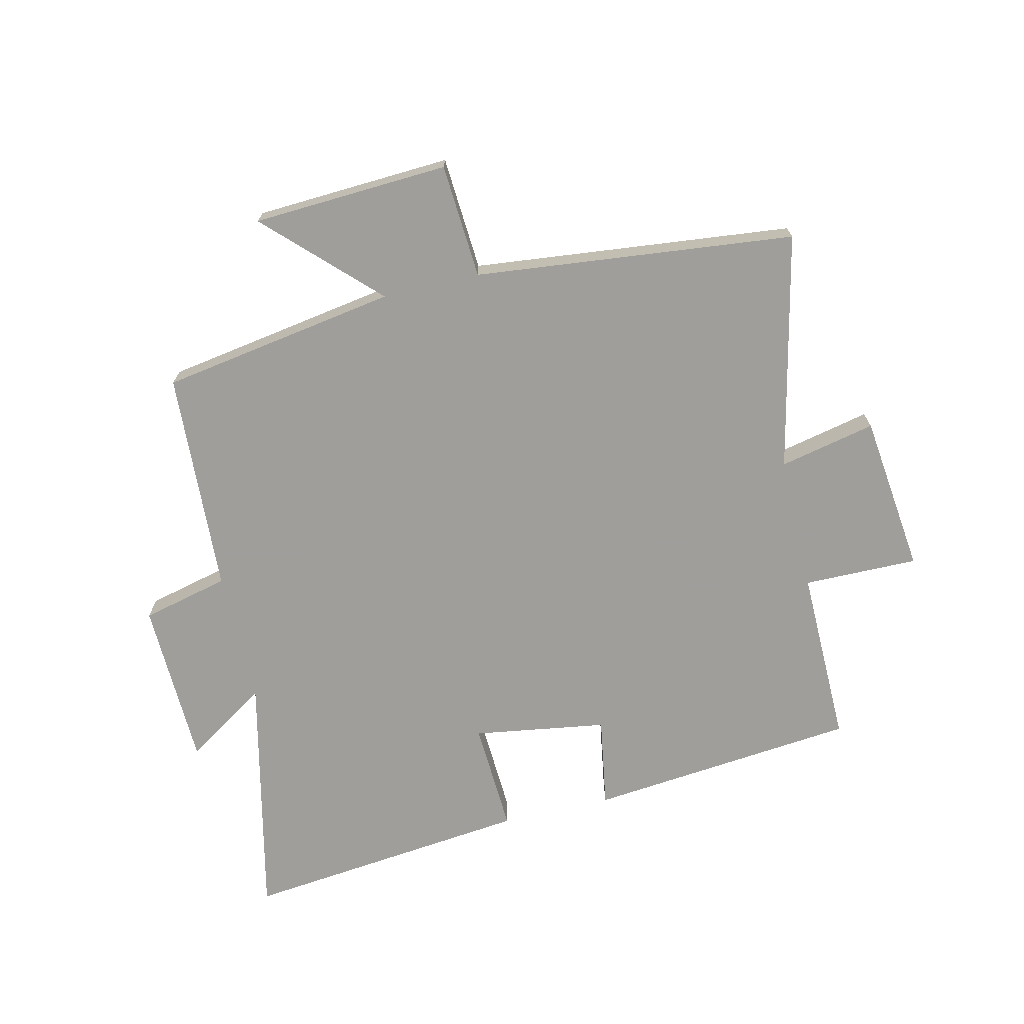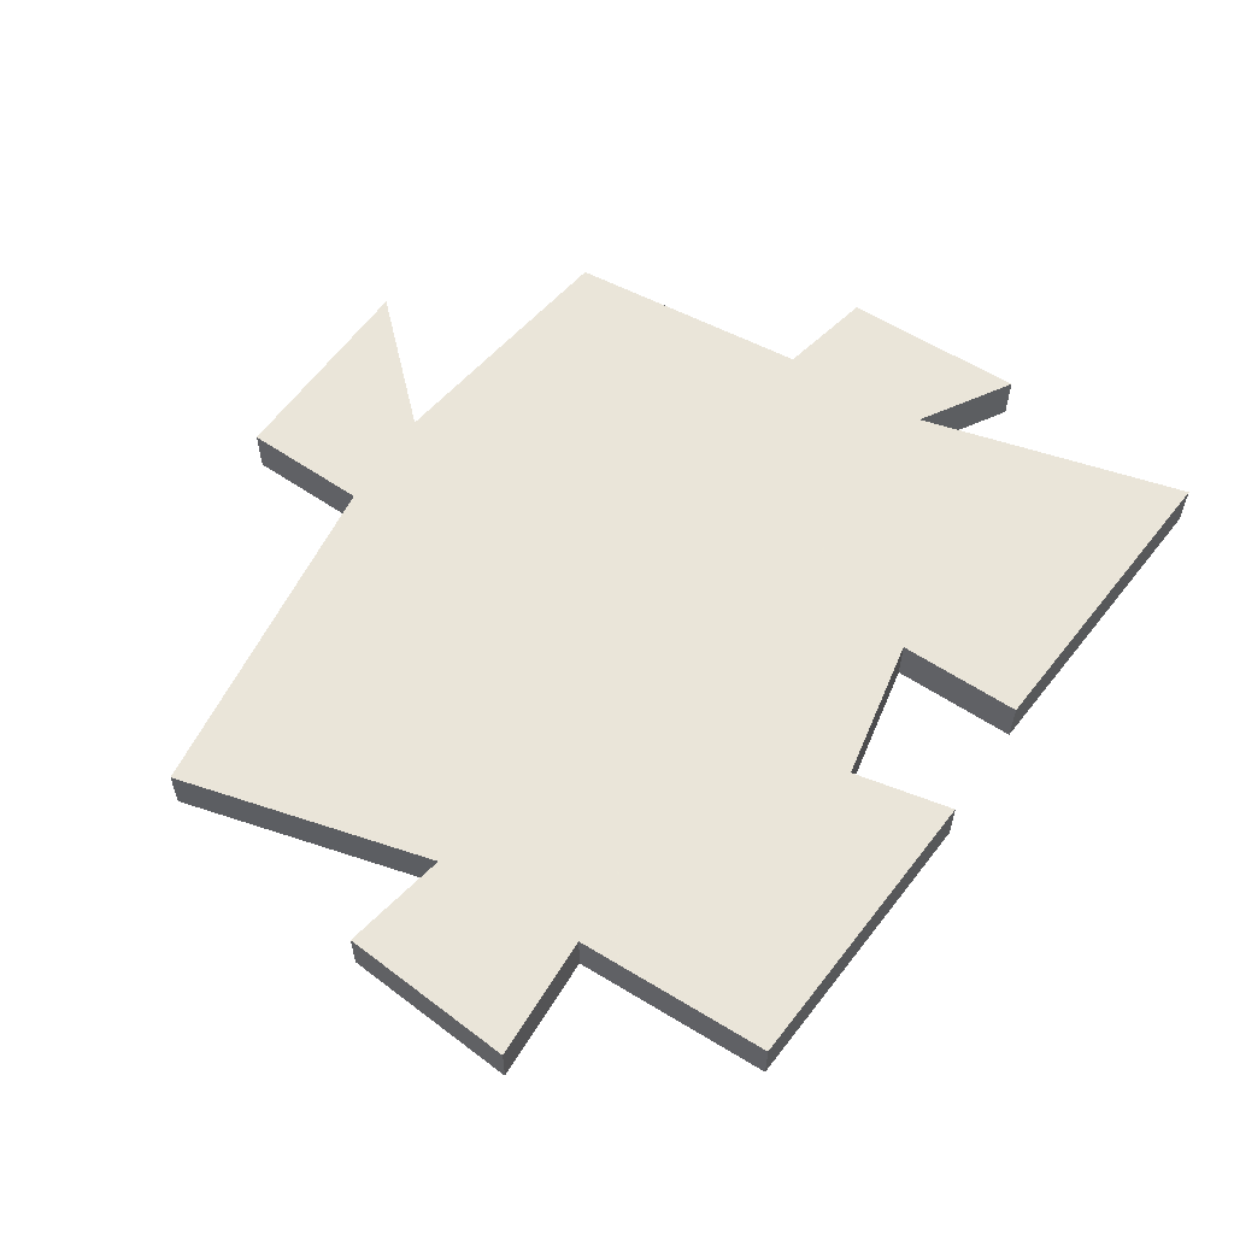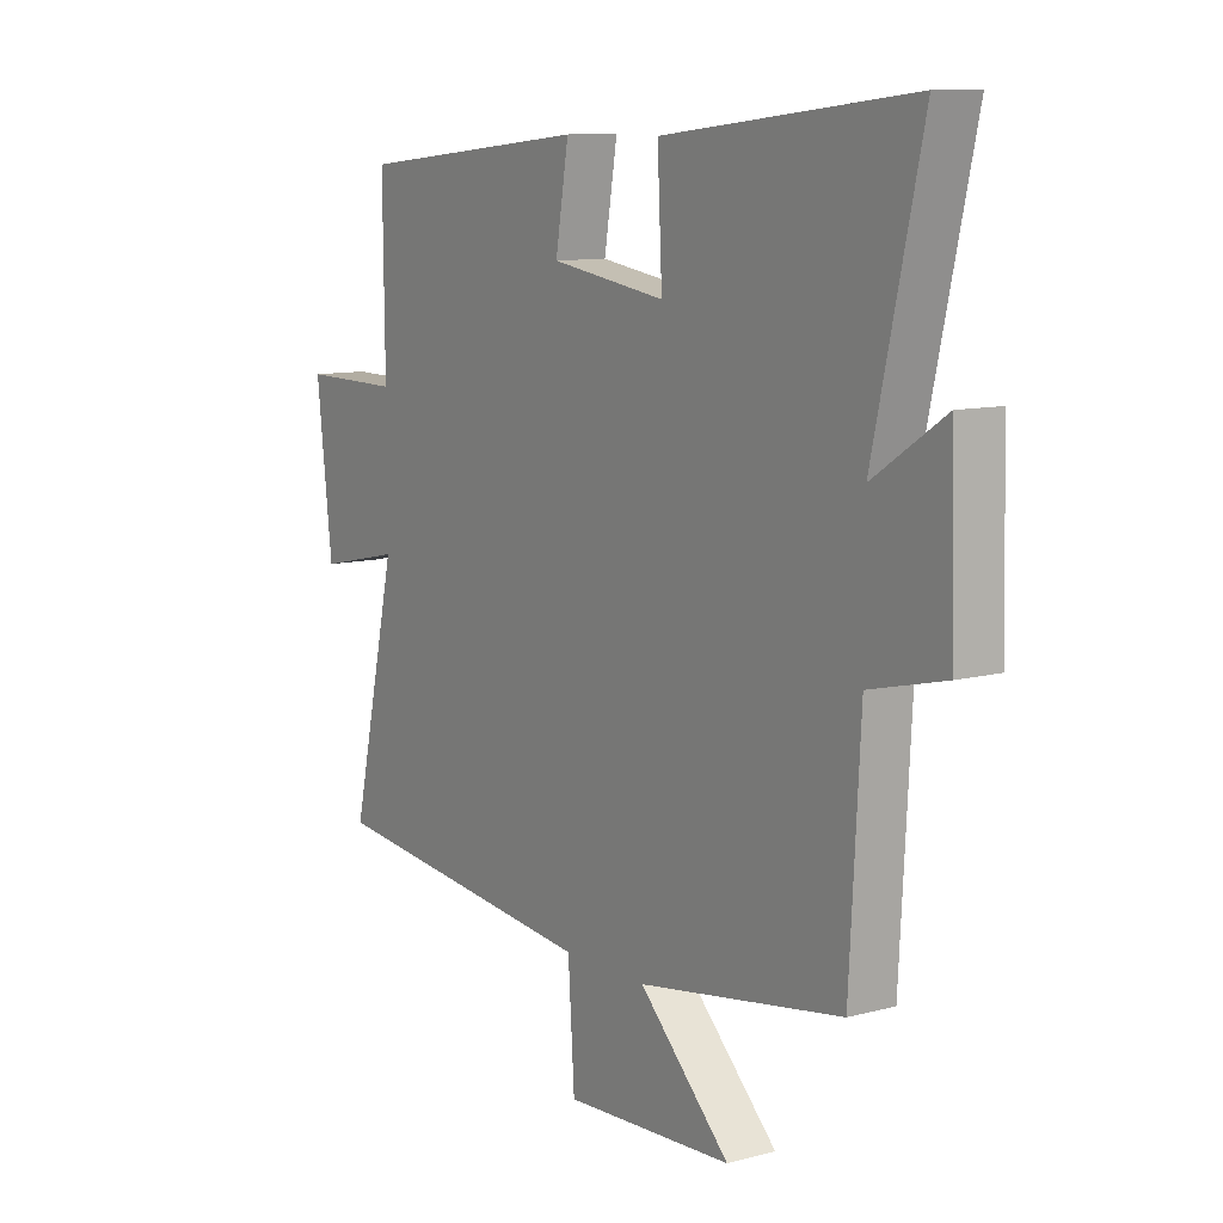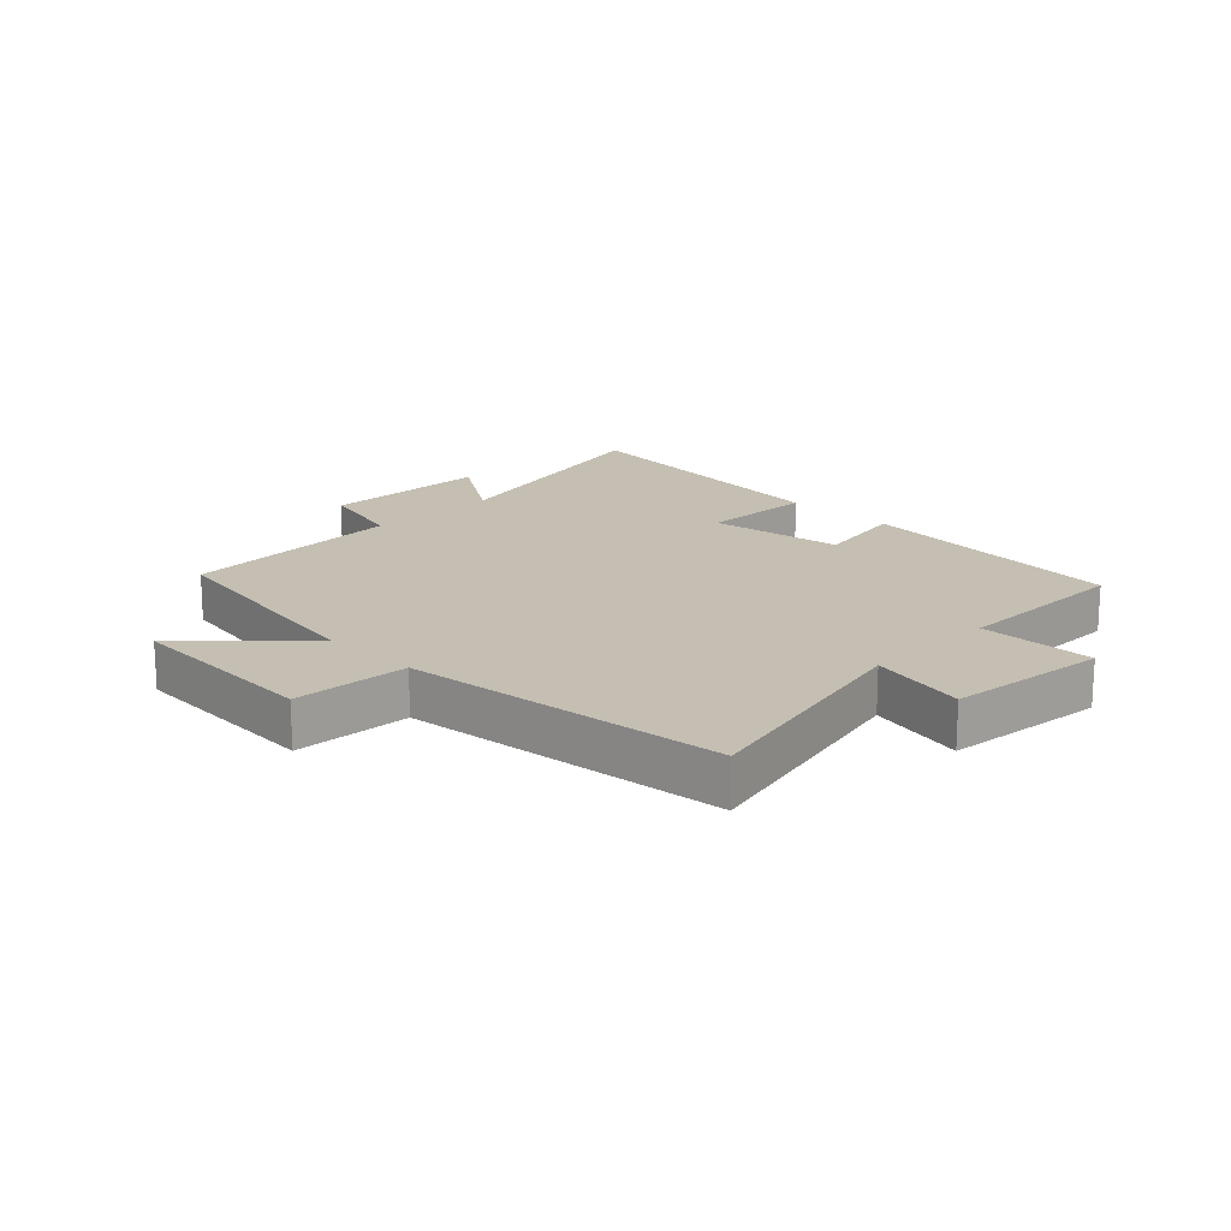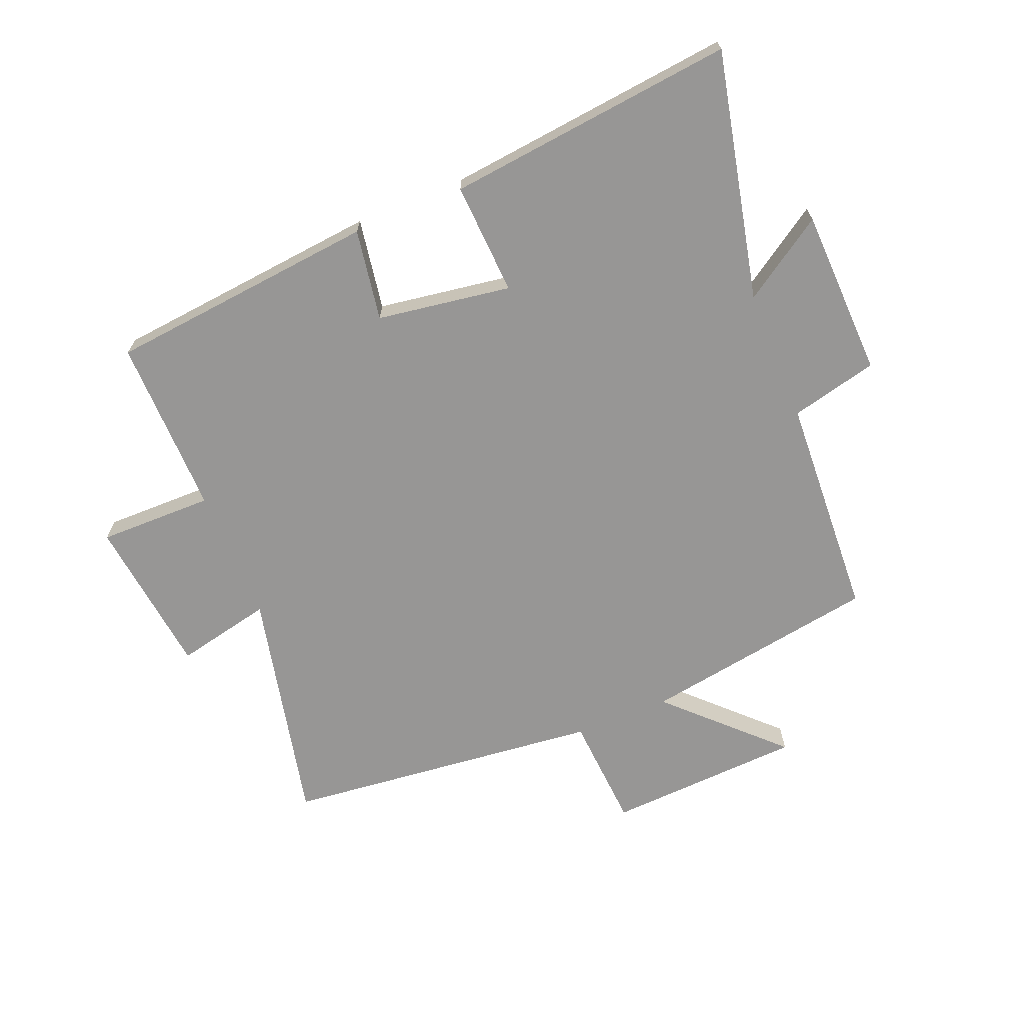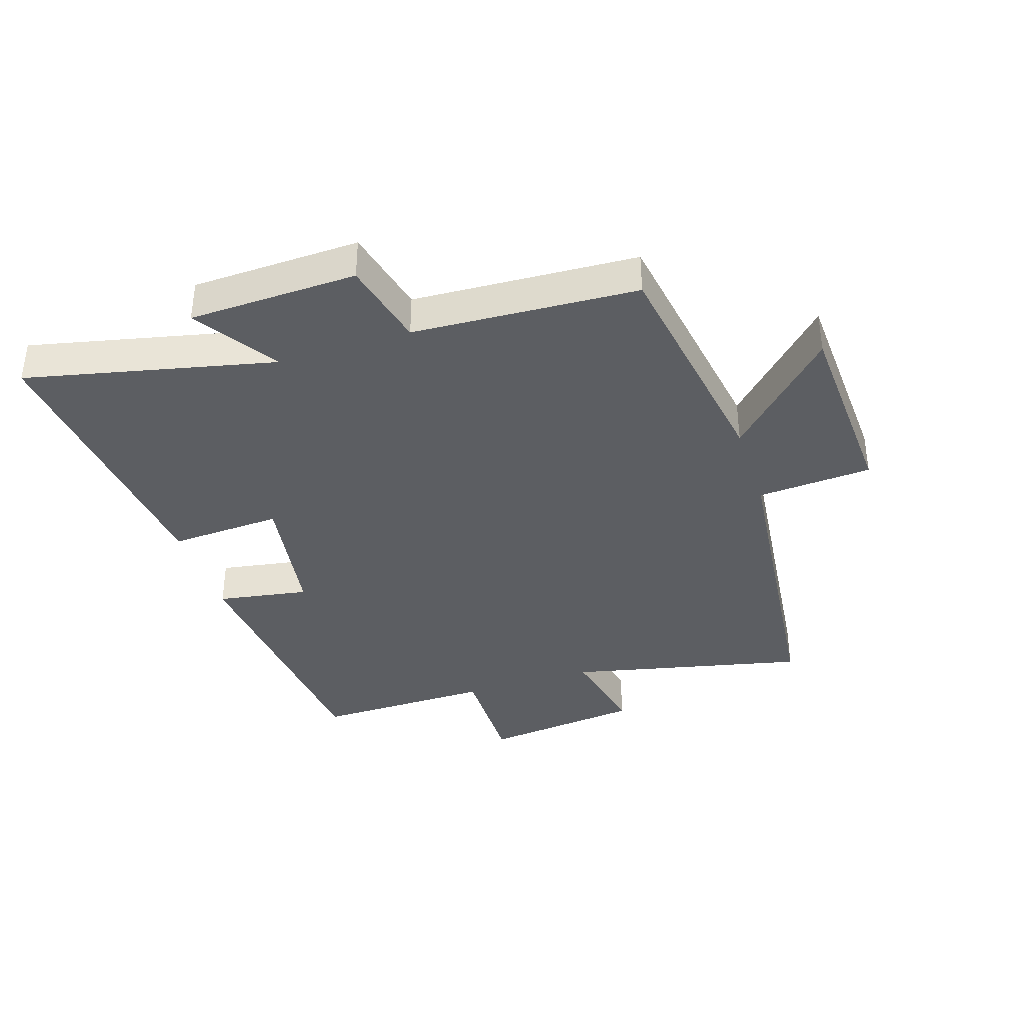
<metadata>
{"format":"obj","ext":"obj","renderer":"f3d","projection":"perspective","resolution":1024,"background":"white","views":[{"elev":-70.8,"azim":-166.7,"up":"+Y"},{"elev":57.7,"azim":-58.3,"up":"+Y"},{"elev":10.0,"azim":55.7,"up":"+Z"},{"elev":17.6,"azim":-135.3,"up":"+Y"},{"elev":-67.9,"azim":22.4,"up":"+Y"},{"elev":-37.7,"azim":108.0,"up":"+Y"}]}
</metadata>
<code>
v -0.503 0.07 0.457
v -0.063 0.07 0.5
v -0.088 0.07 0.351
v 0.13 0.07 0.317
v 0.121 0.07 0.5
v 0.591 0.07 0.55
v 0.5 0.07 0.147
v 0.634 0.07 0.235
v 0.642 0.07 -0.039
v 0.5 0.07 -0.073
v 0.48 0.07 -0.438
v 0.094 0.07 -0.5
v 0.266 0.07 -0.671
v -0.054 0.07 -0.687
v -0.066 0.07 -0.5
v -0.587 0.07 -0.443
v -0.5 0.07 -0.057
v -0.657 0.07 -0.091
v -0.687 0.07 0.169
v -0.5 0.07 0.167
v -0.503 0 0.457
v -0.063 0 0.5
v -0.088 0 0.351
v 0.13 0 0.317
v 0.121 0 0.5
v 0.591 0 0.55
v 0.5 0 0.147
v 0.634 0 0.235
v 0.642 0 -0.039
v 0.5 0 -0.073
v 0.48 0 -0.438
v 0.094 0 -0.5
v 0.266 0 -0.671
v -0.054 0 -0.687
v -0.066 0 -0.5
v -0.587 0 -0.443
v -0.5 0 -0.057
v -0.657 0 -0.091
v -0.687 0 0.169
v -0.5 0 0.167
f 17 18 19 20
f 15 16 17
f 15 17 20
f 12 13 14 15
f 15 20 1
f 12 15 1
f 11 12 1
f 10 11 1
f 7 8 9 10
f 4 5 6 7
f 3 4 7 10
f 1 2 3
f 1 3 10
f 40 39 38 37
f 37 36 35
f 40 37 35
f 35 34 33 32
f 21 40 35
f 21 35 32
f 21 32 31
f 21 31 30
f 30 29 28 27
f 27 26 25 24
f 30 27 24 23
f 23 22 21
f 30 23 21
f 1 21 22 2
f 2 22 23 3
f 3 23 24 4
f 4 24 25 5
f 5 25 26 6
f 6 26 27 7
f 7 27 28 8
f 8 28 29 9
f 9 29 30 10
f 10 30 31 11
f 11 31 32 12
f 12 32 33 13
f 13 33 34 14
f 14 34 35 15
f 15 35 36 16
f 16 36 37 17
f 17 37 38 18
f 18 38 39 19
f 19 39 40 20
f 20 40 21 1

</code>
